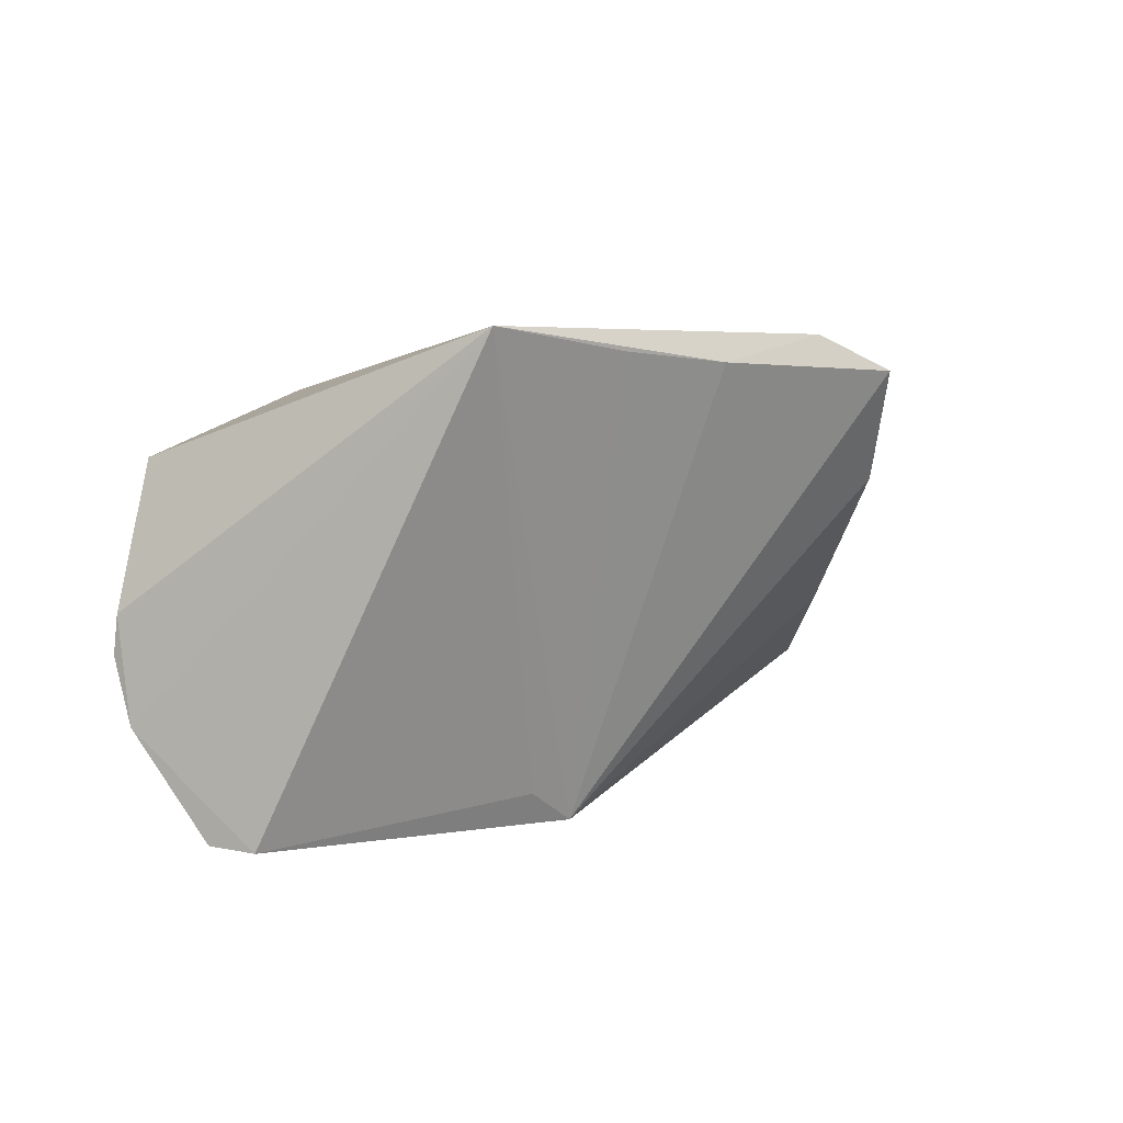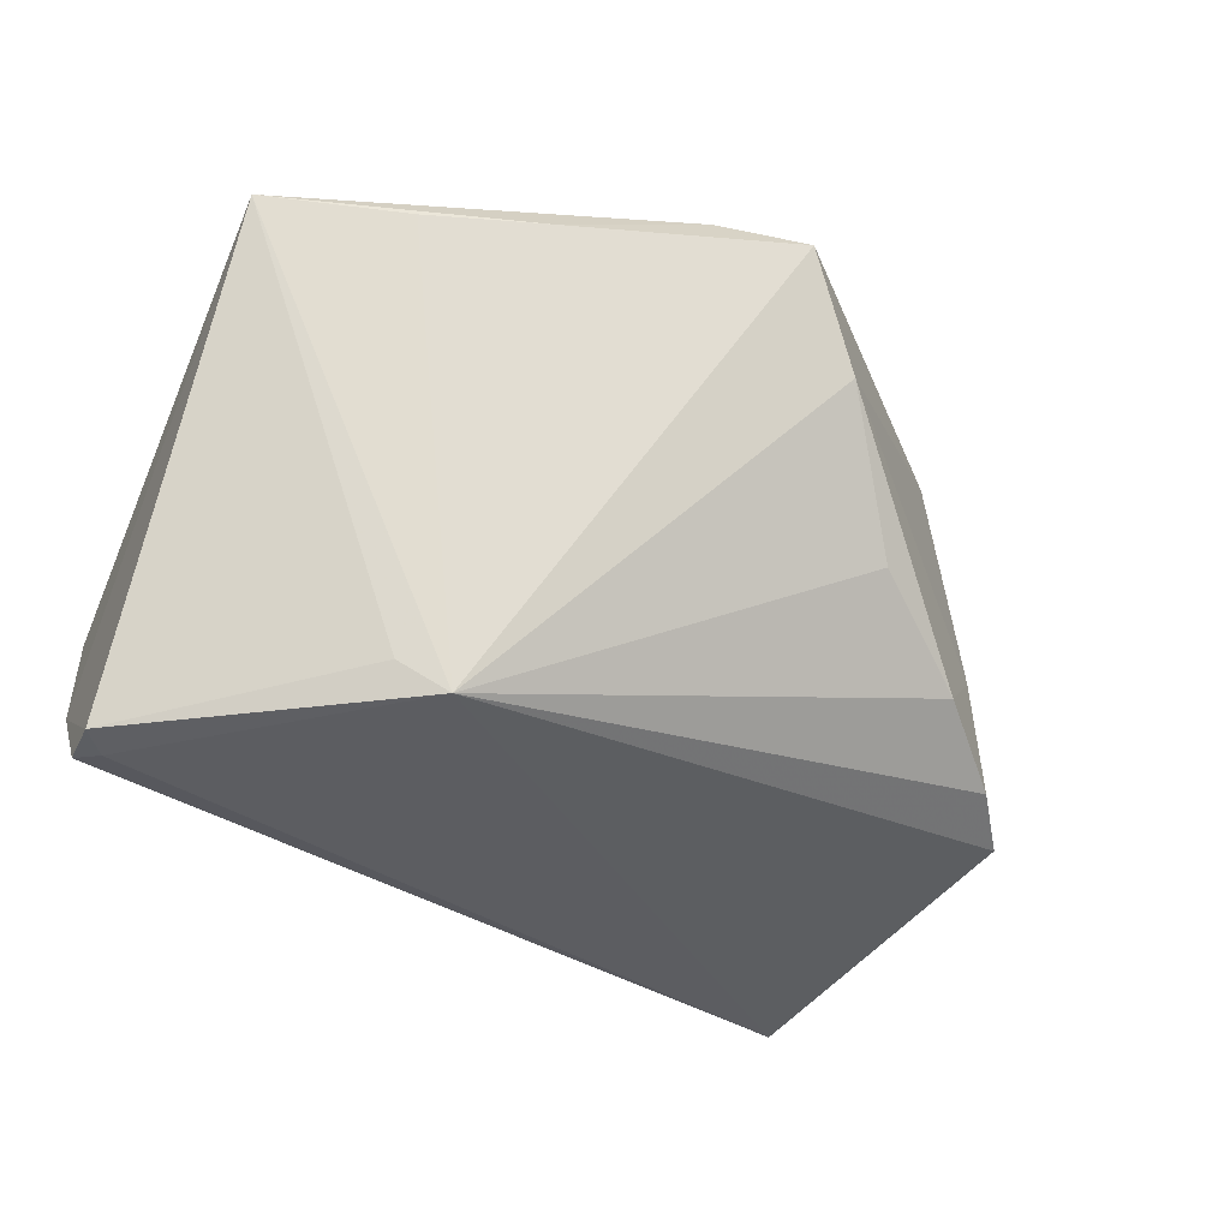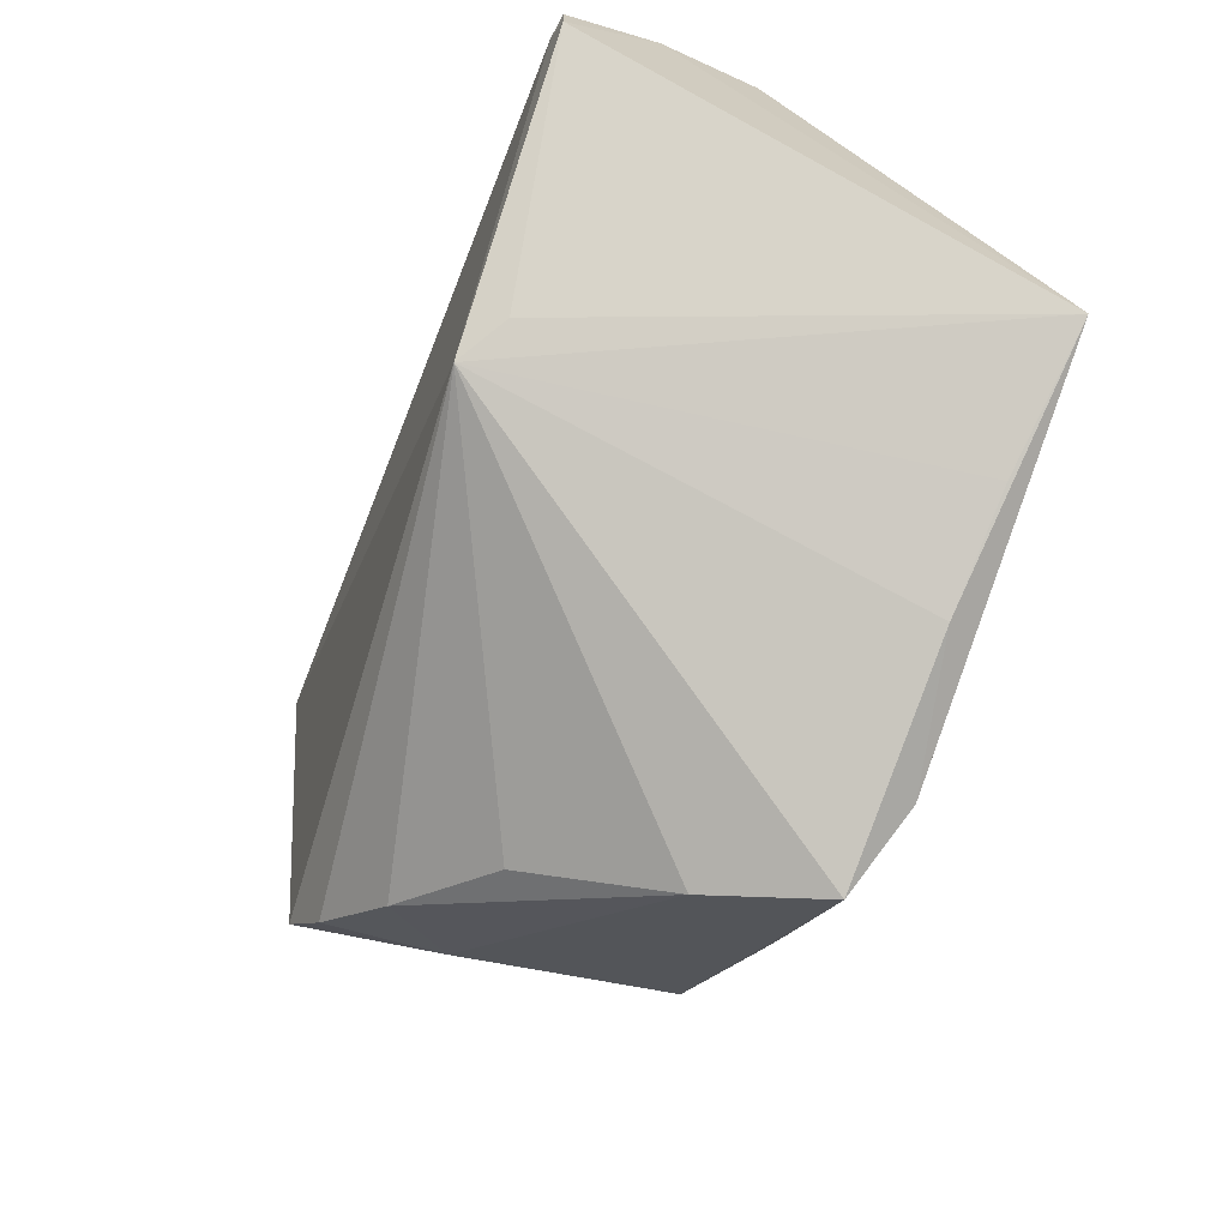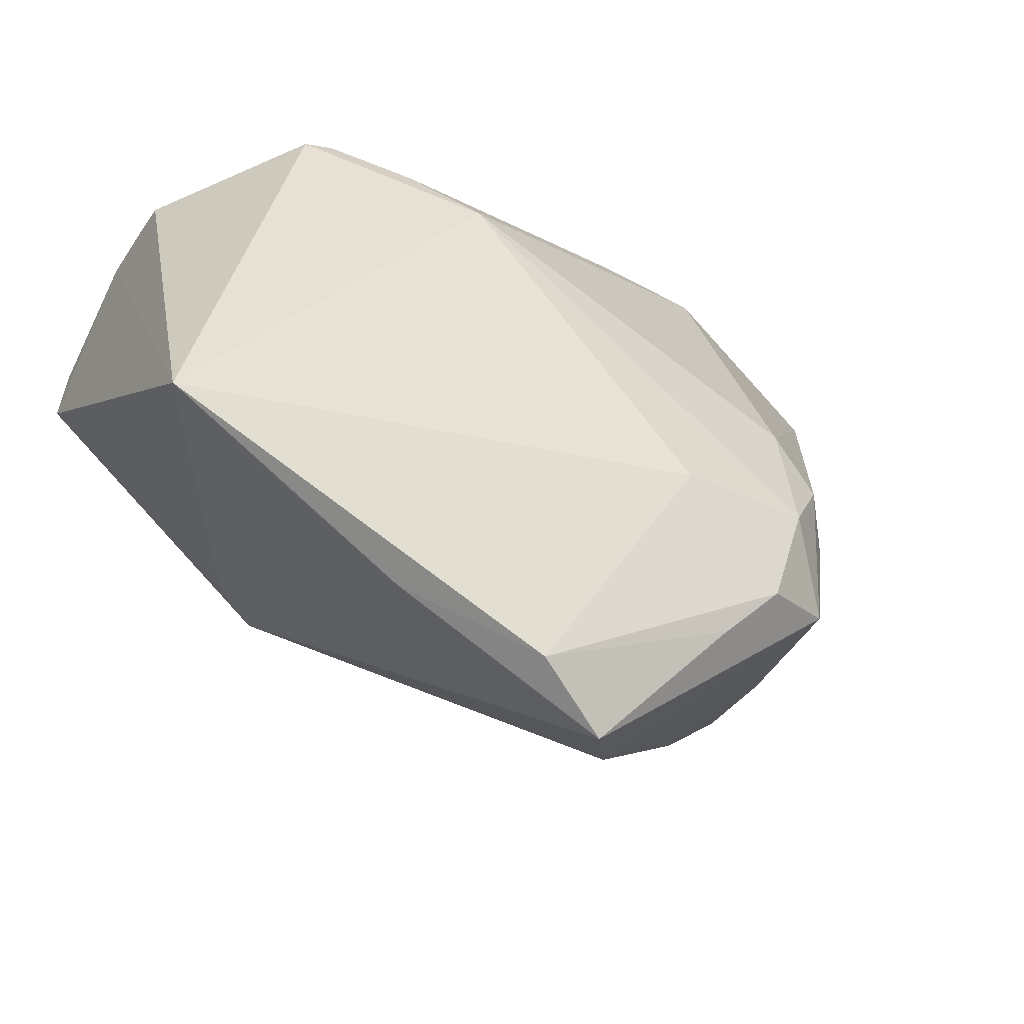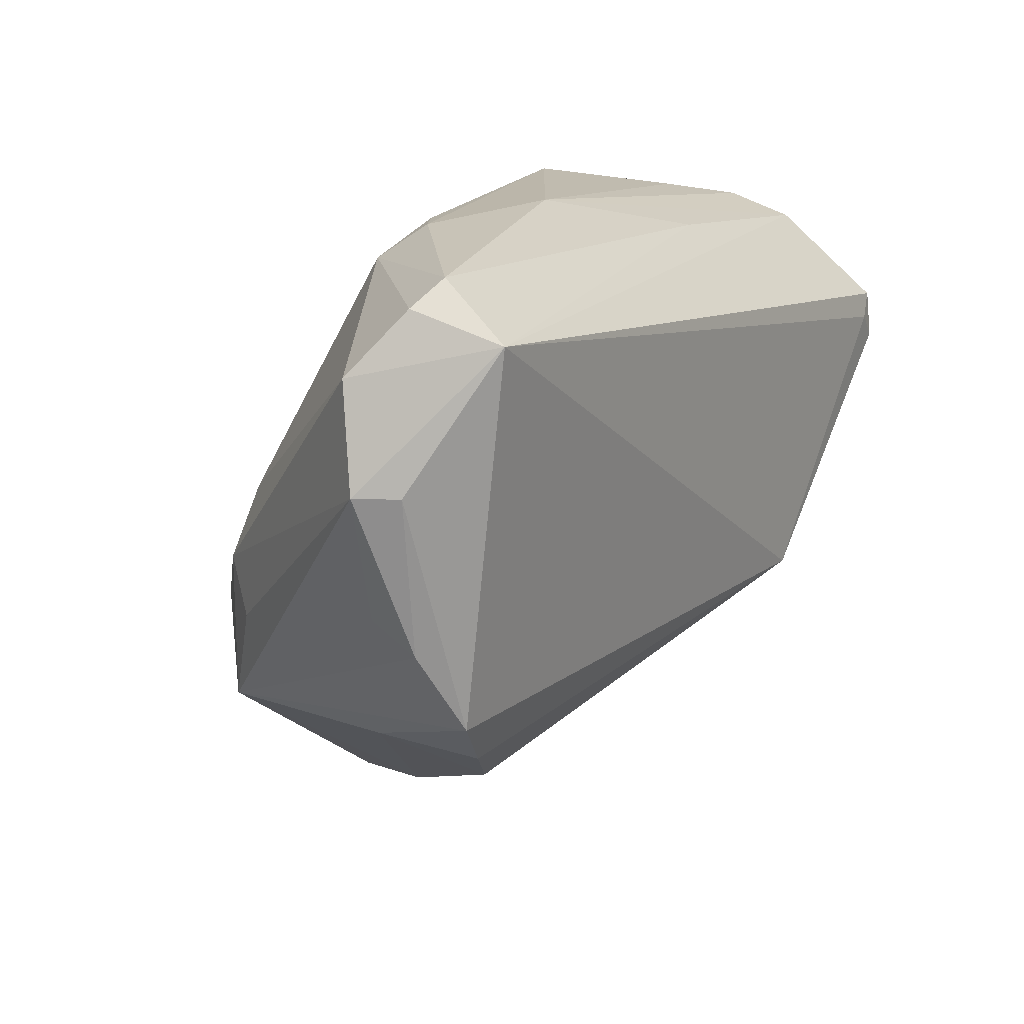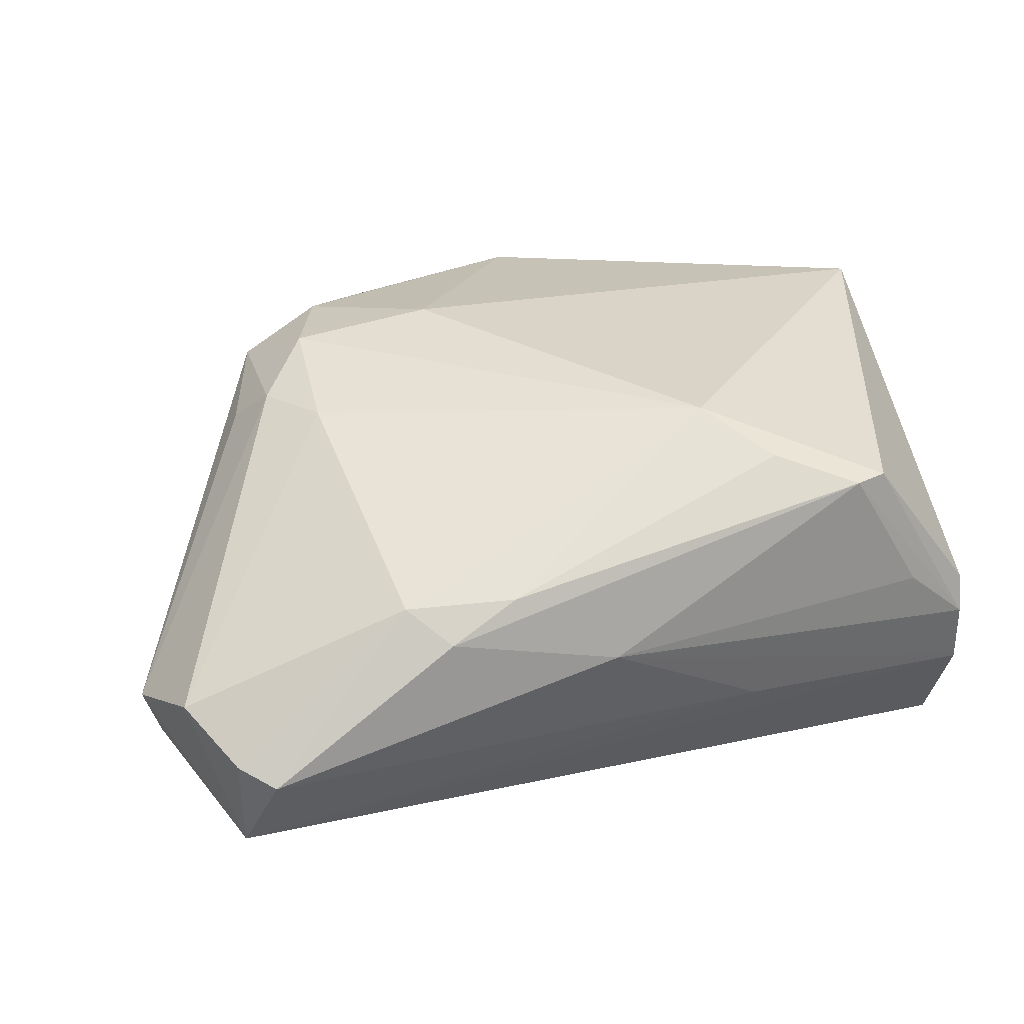
<metadata>
{"format":"obj","ext":"obj","renderer":"f3d","projection":"perspective","resolution":1024,"background":"white","views":[{"elev":4.3,"azim":-71.1,"up":"+Z"},{"elev":-38.3,"azim":-32.6,"up":"+Z"},{"elev":-60.6,"azim":-112.0,"up":"+Y"},{"elev":-29.3,"azim":-25.9,"up":"+Y"},{"elev":18.3,"azim":119.7,"up":"+Y"},{"elev":19.2,"azim":161.6,"up":"+Z"}]}
</metadata>
<code>
v 0.05458 0.03291 -0.009285
v 0.03923 -0.005488 0.01696
v 0.007388 -0.04014 0.01142
v 0.05579 0.02036 -0.0177
v -0.02203 0.03817 -0.01571
v 0.0181 -0.03044 -0.005522
v 0.04947 0.04052 -0.01502
v -0.01613 0.03066 0.02297
v 0.05345 0.0005487 -0.01768
v -0.05362 0.03665 -0.003229
v -0.0101 -0.03713 0.02978
v 0.0243 -0.02029 0.02816
v 0.03597 0.0008807 0.02123
v 0.03235 -0.02349 -0.01447
v -0.03428 0.04179 0.01406
v 0.05252 0.003632 -0.01117
v -0.05368 0.03708 -0.008134
v 0.0003029 0.04421 -0.00517
v -0.02744 -0.01046 -0.02936
v 0.02239 0.04421 -0.0006874
v 0.02936 -0.007212 0.02689
v -0.05815 0.01678 -0.02949
v 0.01665 -0.02716 0.0277
v 0.01115 -0.006895 0.02978
v -0.04131 -0.02189 0.02725
v 0.01382 0.04312 0.004111
v 0.02746 0.04048 0.003466
v -0.05472 0.02012 -0.02978
v -0.055 0.03425 -0.01635
v 0.03455 -0.0191 0.02236
v 0.0483 0.03734 -0.02665
v 0.04301 -0.01582 -0.01979
v -0.0448 0.03925 -0.001475
v -0.02773 -0.02992 0.02614
v 0.05815 0.02027 -0.01238
v 0.04939 -0.009195 -0.02205
v 0.04124 -0.0165 -0.004372
v -0.03328 -0.007729 -0.02537
v -0.03839 0.0407 0.01465
v 0.04529 0.04353 -0.01719
v -0.02393 0.03757 0.01766
v 0.03073 0.009005 0.02057
v -0.000653 -0.04421 0.02533
v -0.05709 0.02318 -0.02919
v -0.05806 -0.01211 0.02978
f 7 31 40
f 39 10 45
f 29 31 44
f 45 10 29
f 45 11 24
f 3 37 30
f 34 11 45
f 14 19 32
f 14 37 3
f 32 37 14
f 45 29 22
f 22 29 44
f 27 7 40
f 3 30 43
f 11 34 43
f 43 19 3
f 43 34 19
f 12 30 21
f 21 24 12
f 12 24 11
f 2 30 35
f 45 19 25
f 25 34 45
f 19 34 25
f 3 19 6
f 6 14 3
f 19 14 6
f 38 19 45
f 45 22 38
f 38 22 19
f 28 31 19
f 19 22 28
f 44 31 28
f 28 22 44
f 36 37 32
f 36 30 37
f 36 9 30
f 32 19 36
f 19 31 36
f 4 31 35
f 35 9 4
f 4 36 31
f 9 36 4
f 35 30 16
f 16 9 35
f 30 9 16
f 8 24 21
f 45 24 8
f 8 39 45
f 7 27 1
f 31 7 1
f 35 31 1
f 17 29 10
f 17 18 29
f 17 39 15
f 10 39 17
f 5 18 40
f 29 18 5
f 40 31 5
f 31 29 5
f 20 27 40
f 40 18 20
f 20 18 15
f 11 43 23
f 23 12 11
f 23 43 30
f 30 12 23
f 42 8 21
f 27 8 42
f 42 1 27
f 15 39 41
f 39 8 41
f 15 18 33
f 33 17 15
f 18 17 33
f 26 20 15
f 27 20 26
f 15 41 26
f 26 8 27
f 26 41 8
f 1 42 13
f 13 42 21
f 13 2 35
f 35 1 13
f 21 30 13
f 30 2 13

</code>
